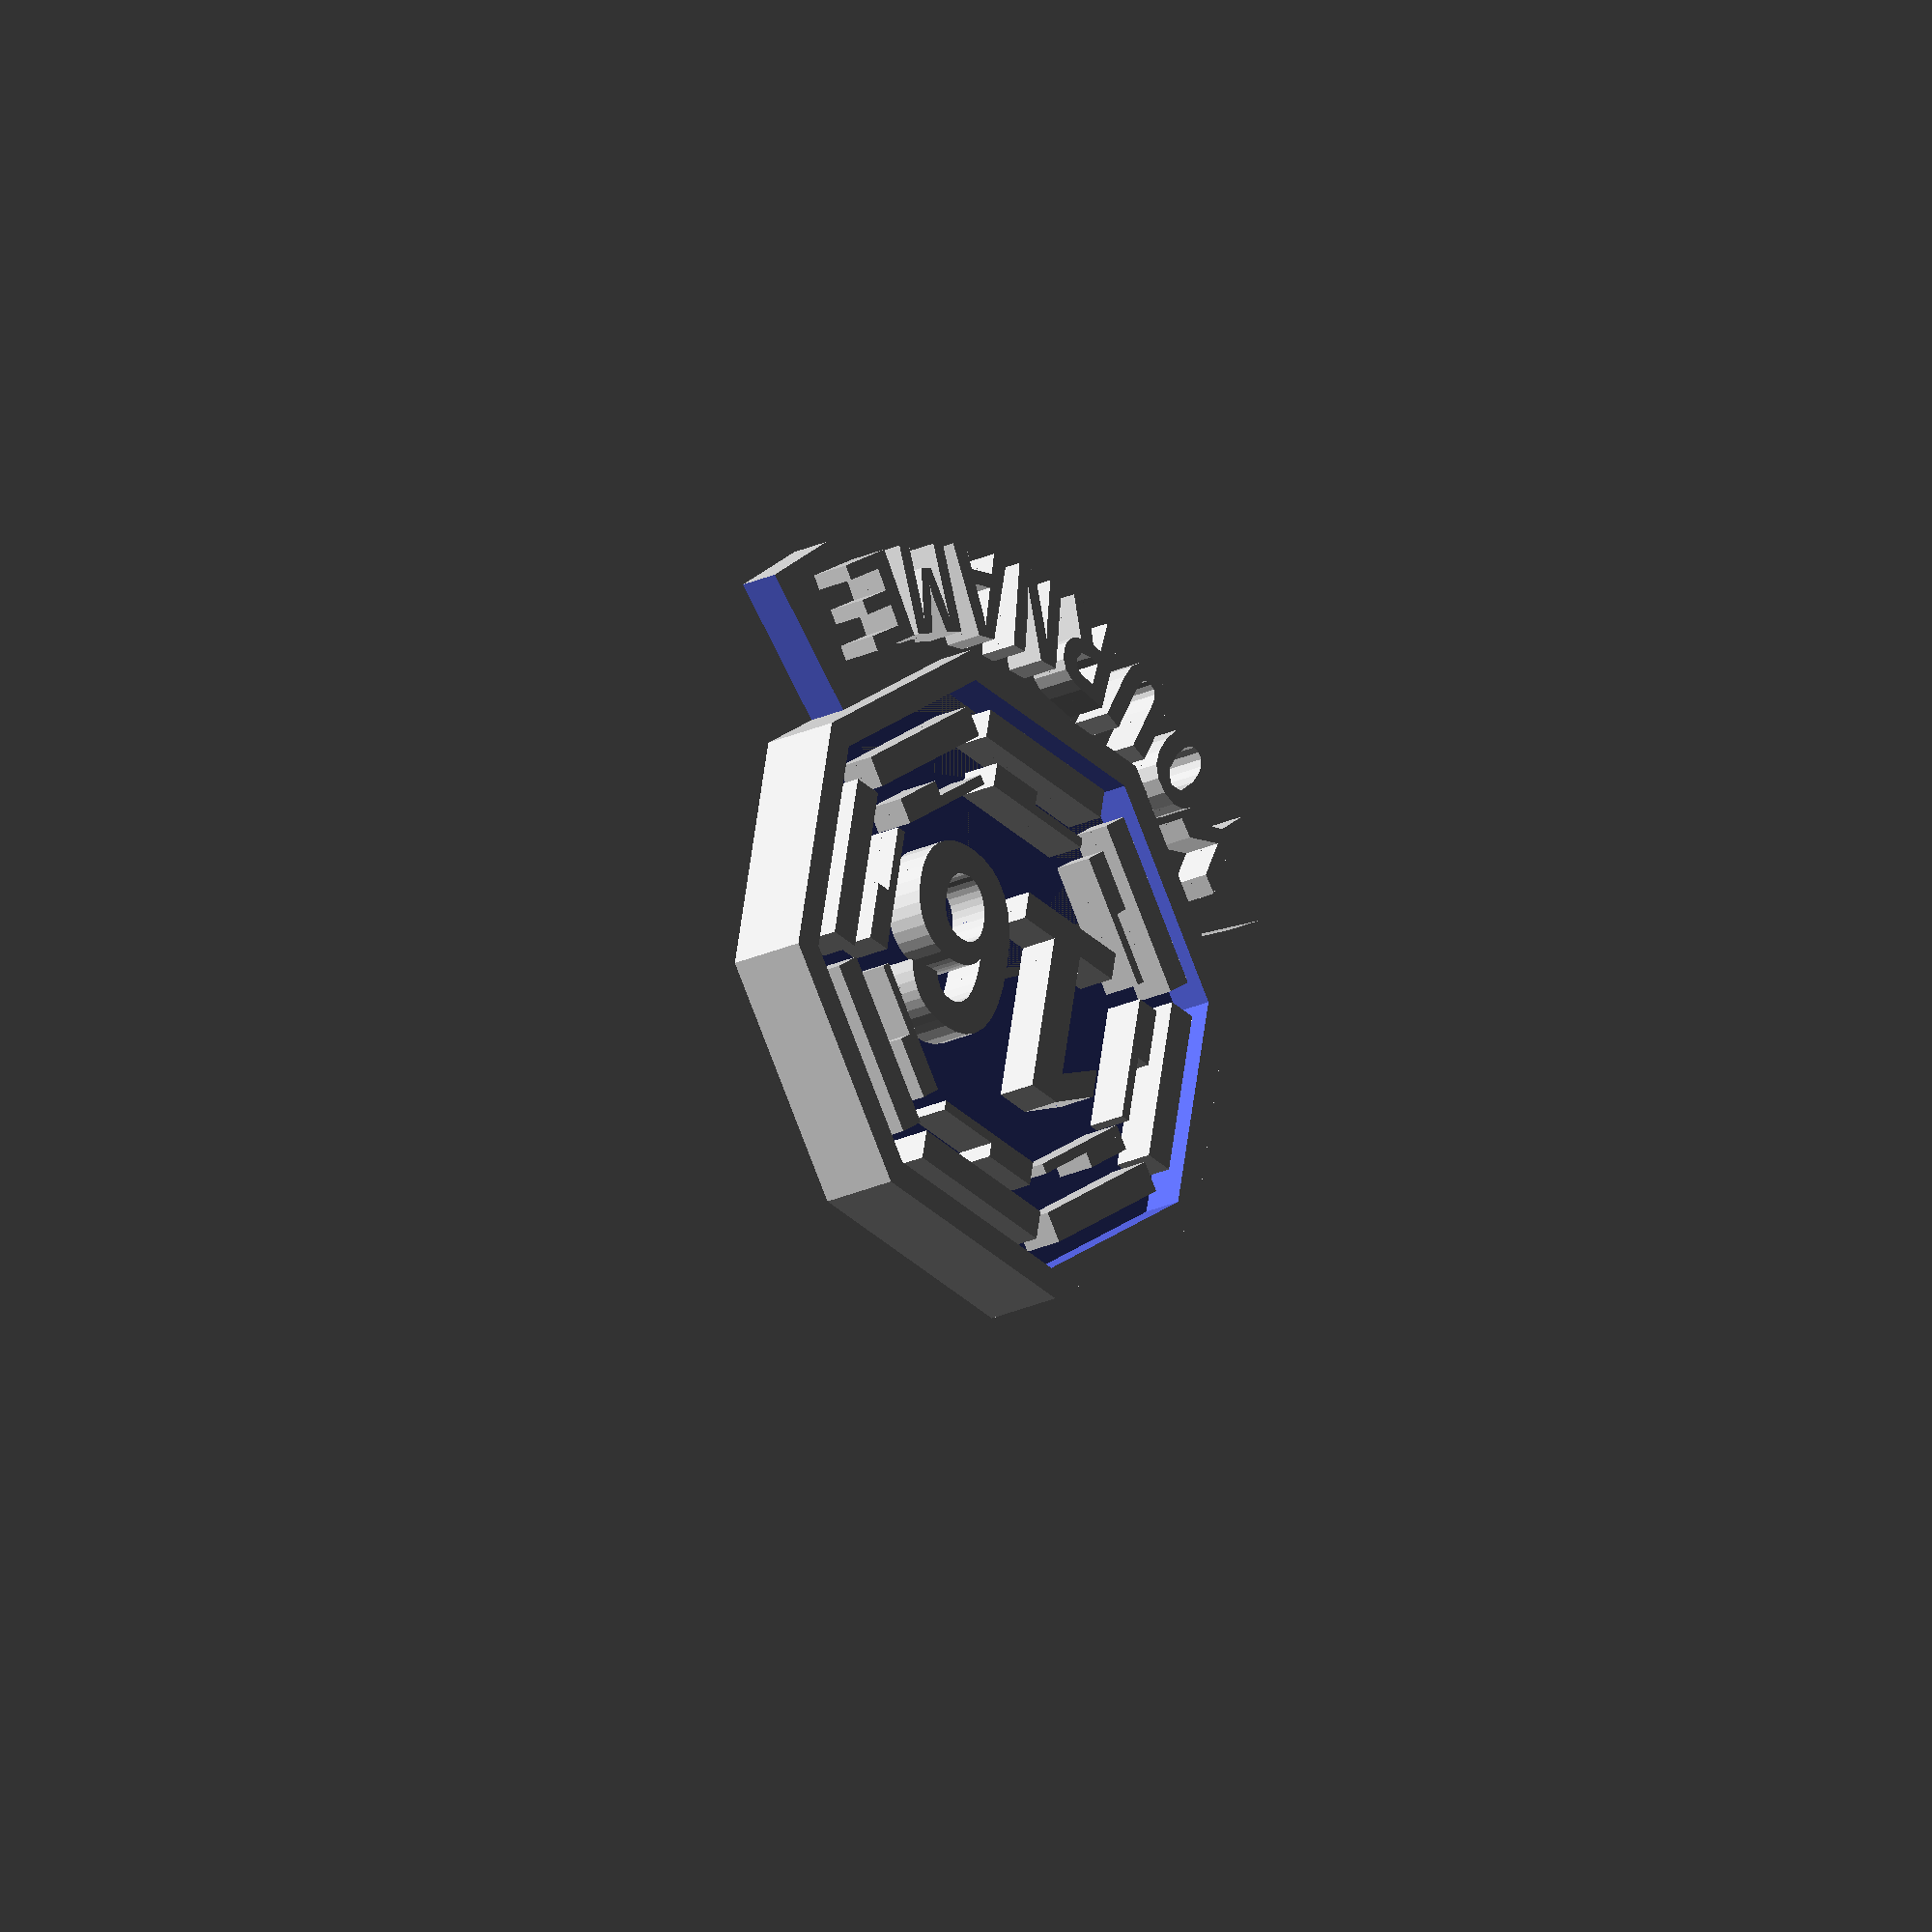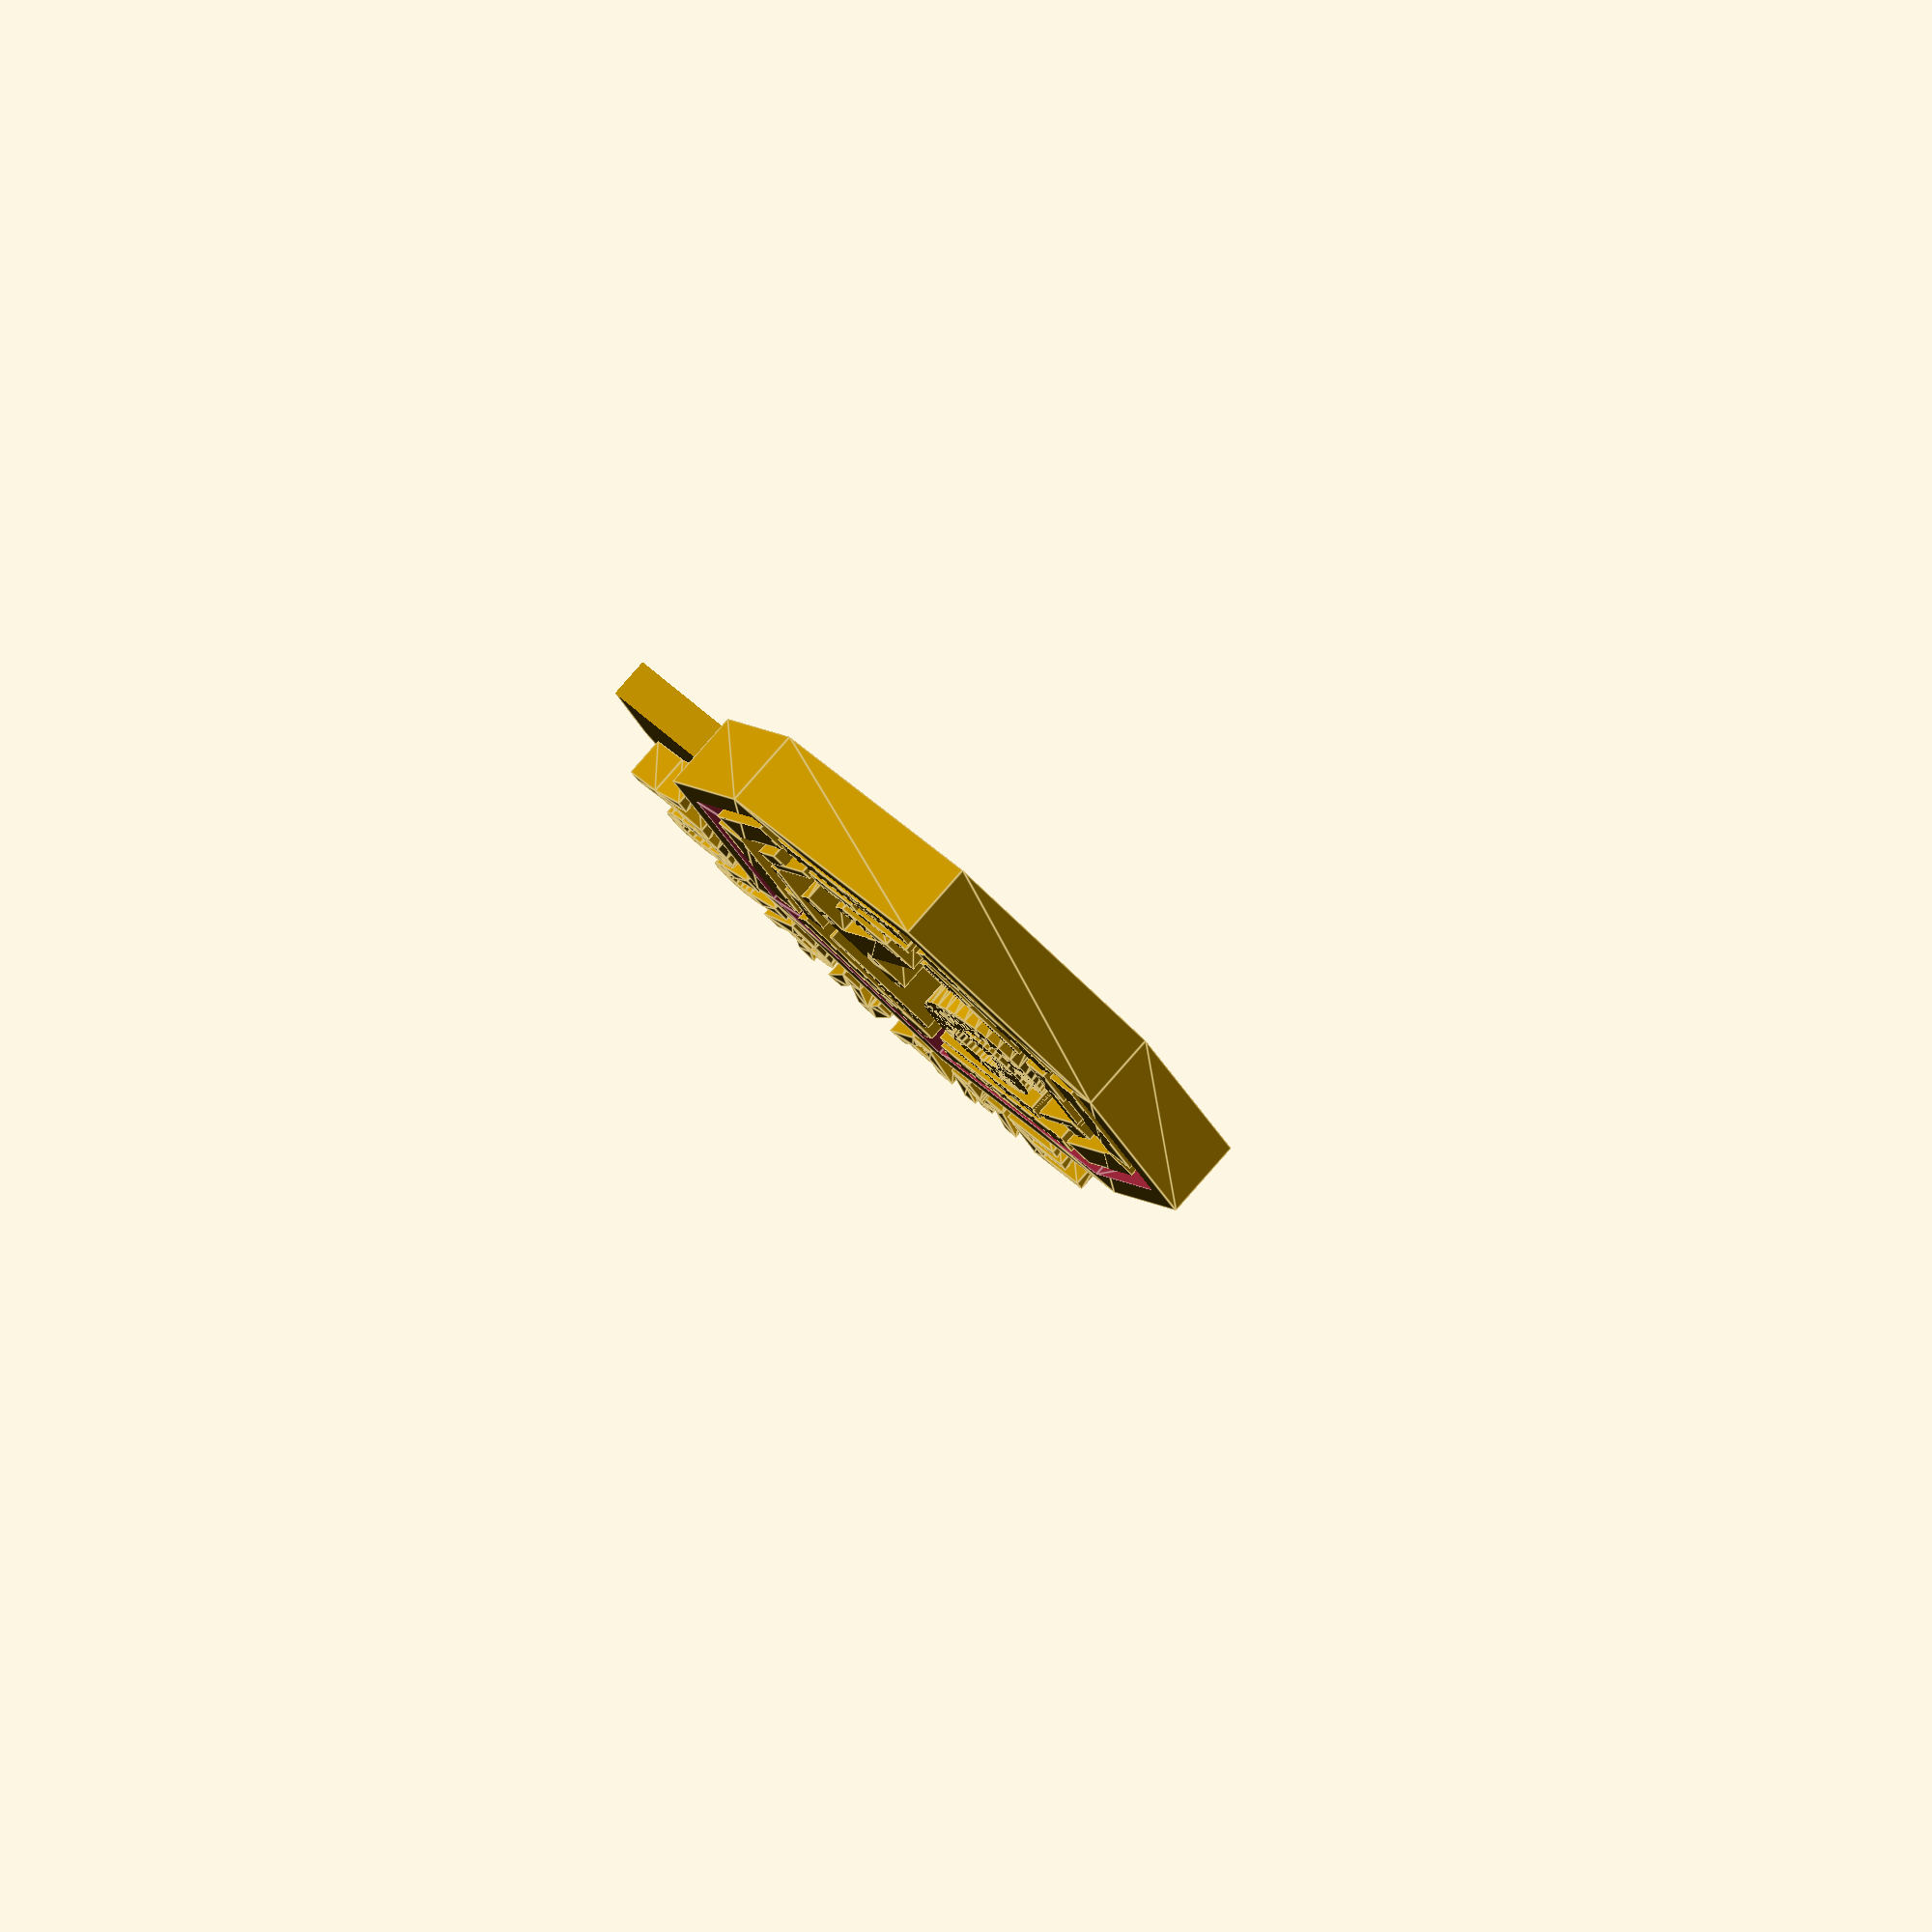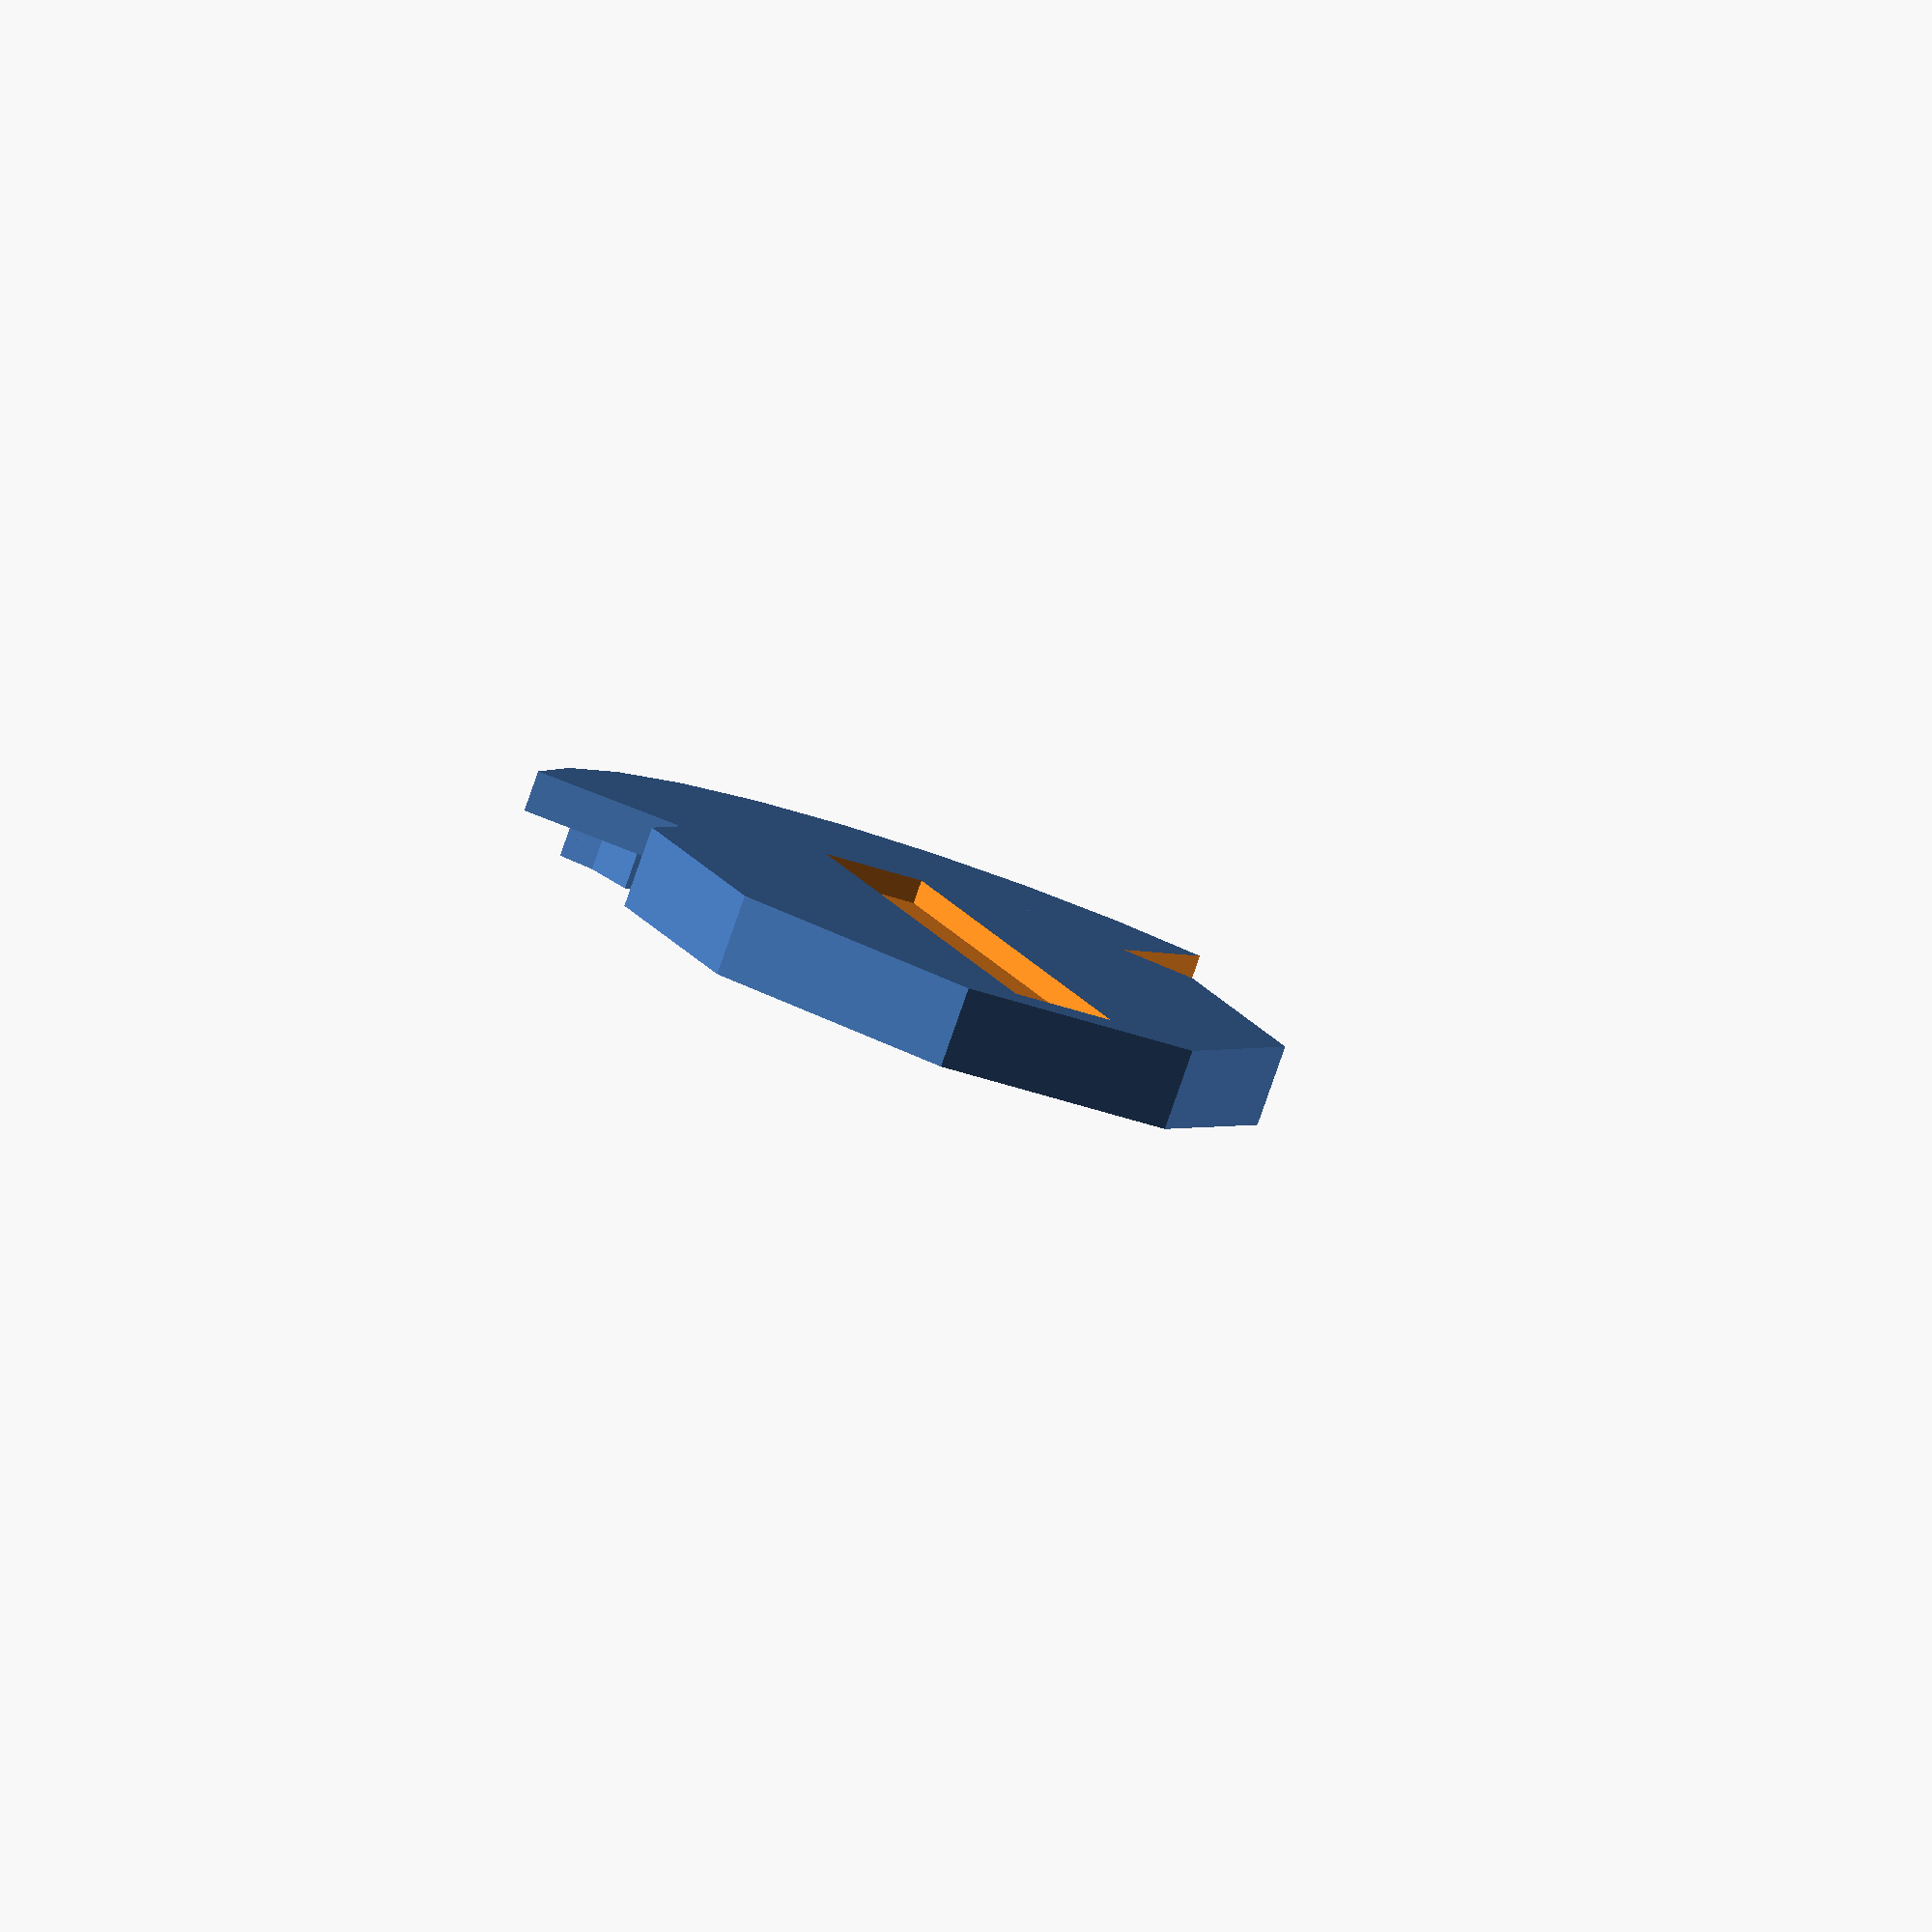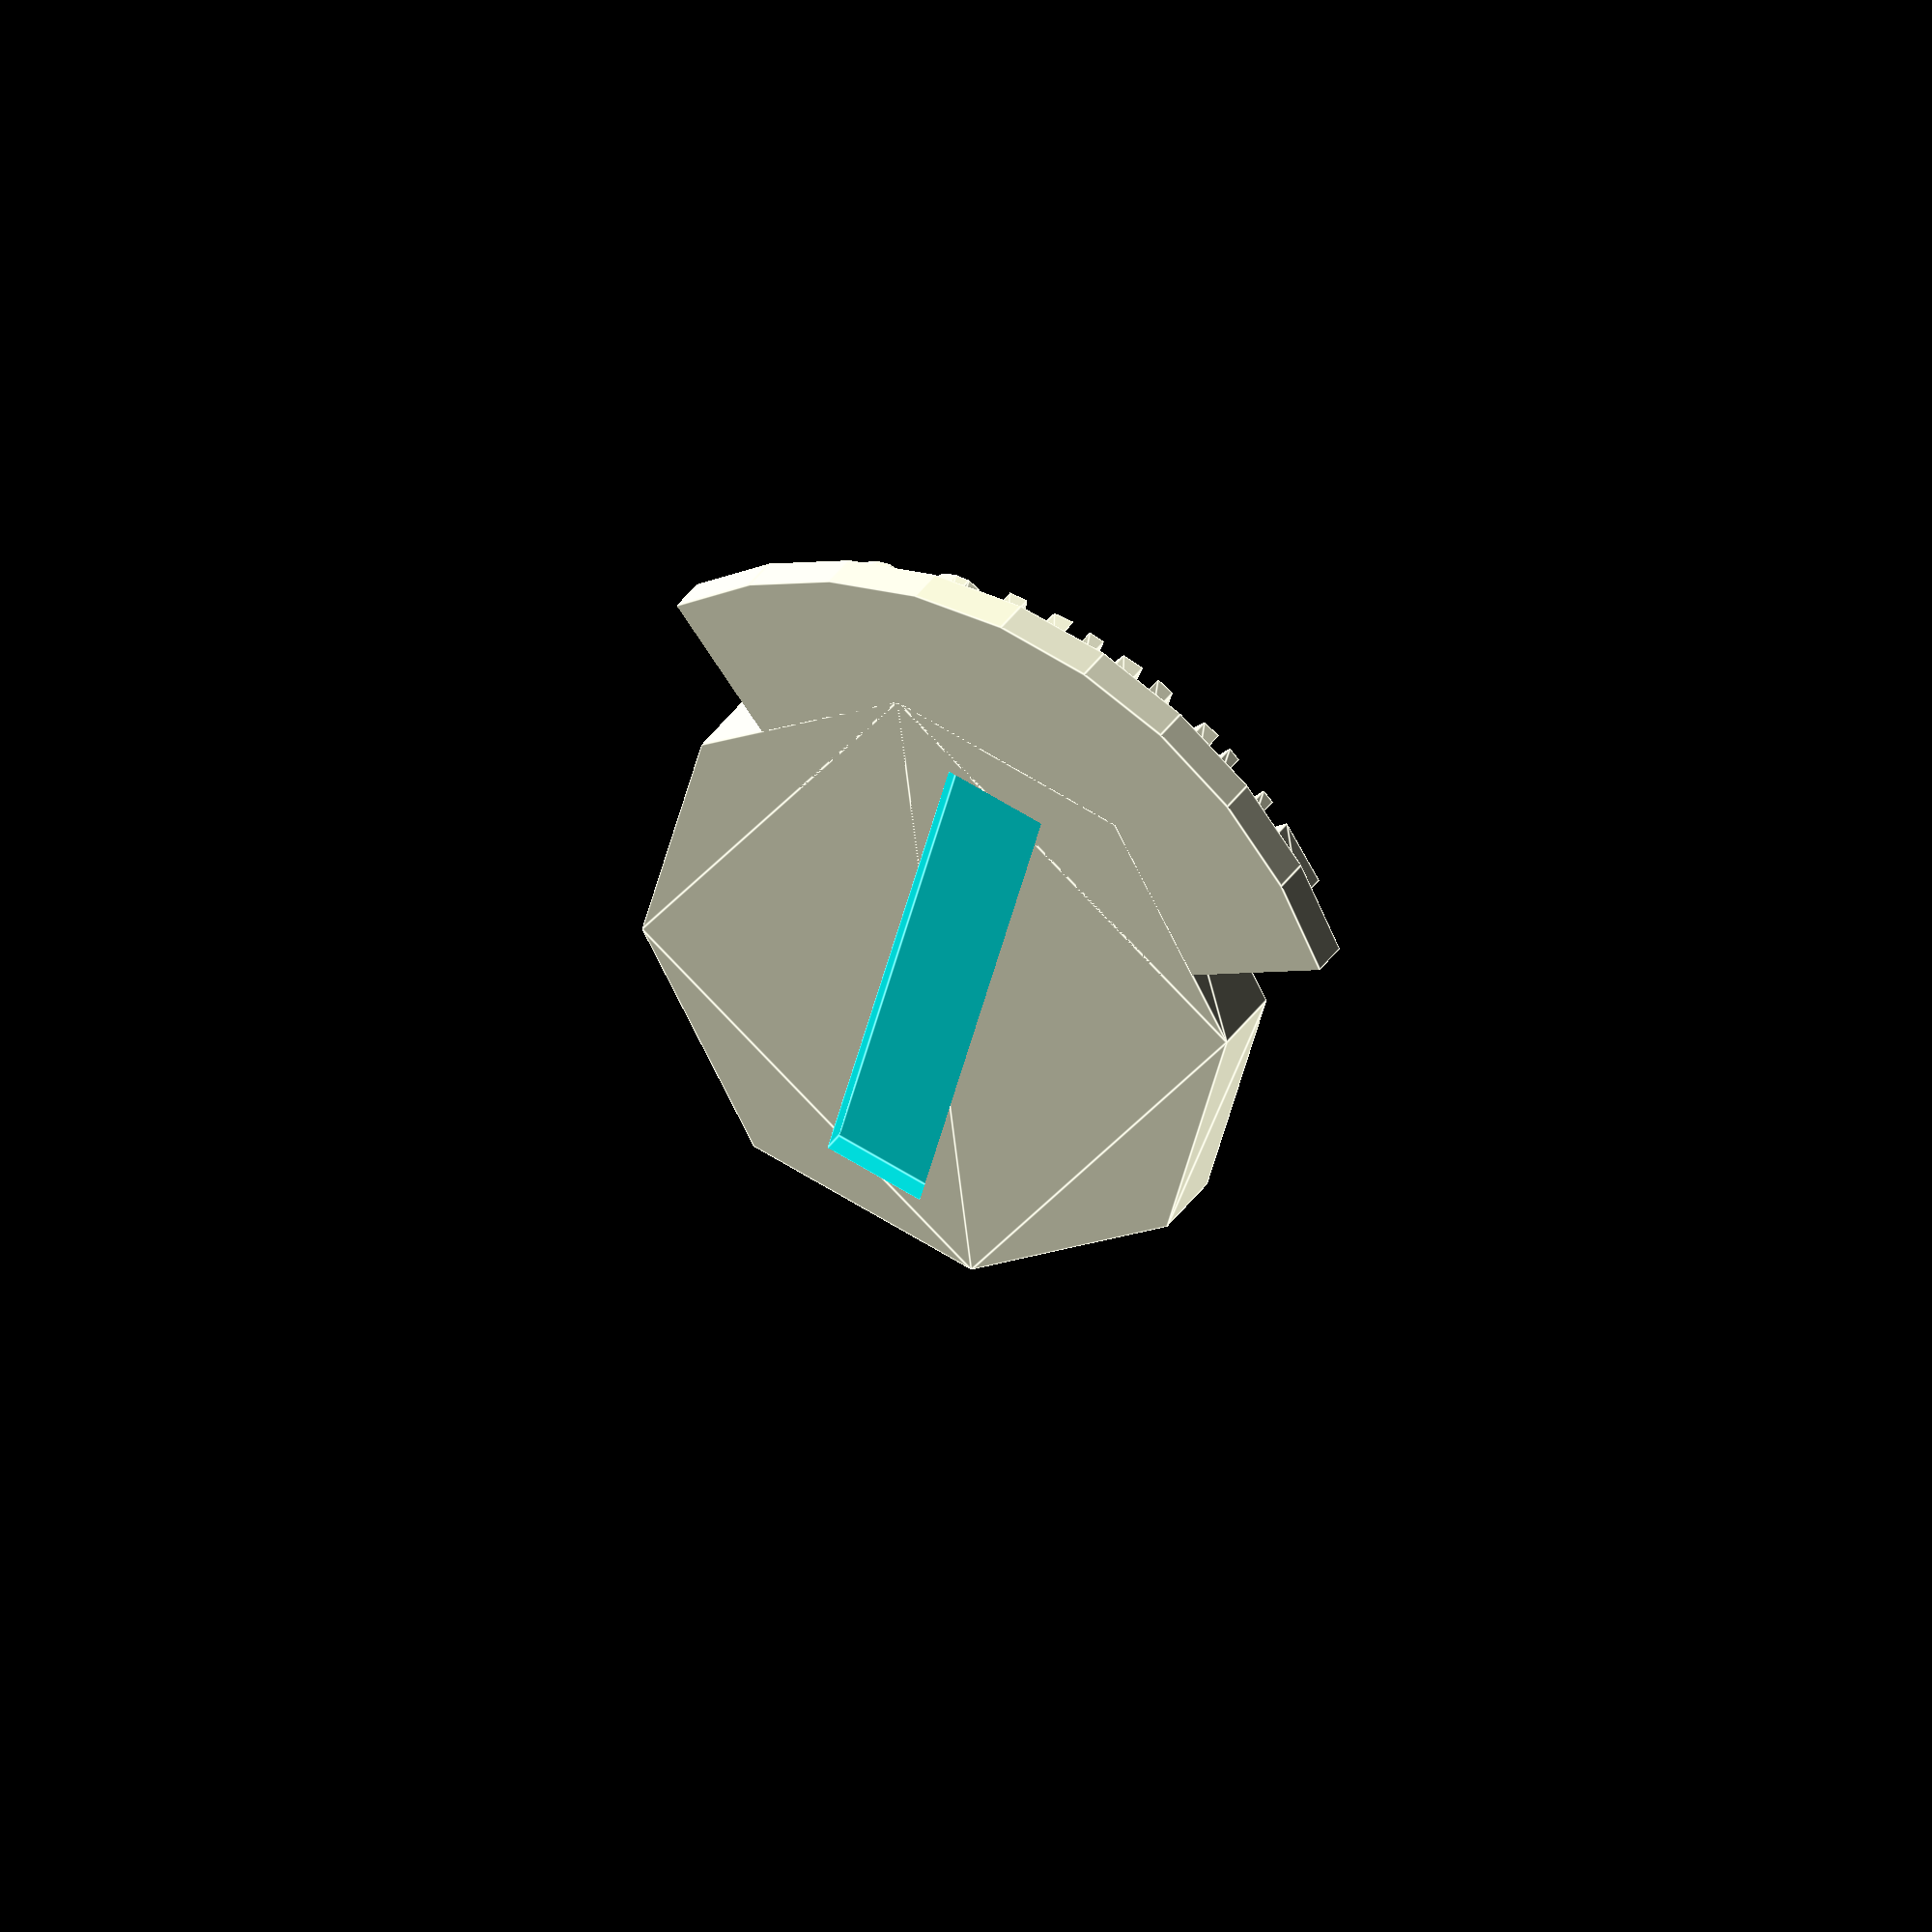
<openscad>
/* [Parameters] */
// Ingress Agent Level
ingress_level = 16; // [1:16]

// Ingress Game Name
in_game_name = "YOURNAME";

/* [Hidden] */
_ASCII_SPACE 	= 32;
_ASCII_0 		= 48;
_ASCII_9 		= _ASCII_0 + 9;
_ASCII_UPPER_A 	= 65;
_ASCII_UPPER_Z 	= _ASCII_UPPER_A + 25;
_ASCII_LOWER_A 	= 97;
_ASCII_LOWER_Z 	= _ASCII_LOWER_A + 25;
_ASCII = "\t\n\r !\"#$%&'()*+,-./0123456789:;<=>?@ABCDEFGHIJKLMNOPQRSTUVWXYZ[\\]^_`abcdefghijklmnopqrstuvwxyz{|}~";
_ASCII_HACK = "\""; // only here to work around syntax highlighter defficiencies in certain text editors
_WHITESPACE = " \t\r\n";
_ASCII_CODE = concat(9,10,13, [for(i=[_ASCII_SPACE : _ASCII_LOWER_Z+4]) i]);

radius = 19;

ingress_ign = upper(in_game_name);

// Generate the outer ring of blocks
for (a =[0:min(7, ingress_level - 1)])
{
    rotate([0, 0, a * -45])
    {
        translate([0, 11.7, 3.0])
        {
            cube([8.5, 1.5, 2.0], true);
        }
    }
}

// Generate the inner ring of double blocks for ingress_level 9 and above
if (ingress_level > 8)
{
    for (a =[0:(ingress_level - 9)])
    {
        rotate([0, 0, a * -45])
        {
            translate([0, 9.0, 3.0])
            {
                translate([-1.75, 0.5, 0.0])
                {
                    cube([3.0, 1.0, 2.0], true);
                }
                cube([6.5, 0.5, 2.0], true);
            }
        }
    }
}

// Add the level as text in the centre
translate([0, 0, 2.0])
{
    linear_extrude(2.0)
    {
        text(str(ingress_level), font = "Liberation Sans:style=Bold", valign="center", halign="center");
    }
}

difference()
{
    union()
    {
        translate([0, -radius, 0])
        {
            revolve_text(radius, ingress_ign);
        }

        difference()
        {
            // Octagonal block
            linear_extrude(4.0)
            {
                rotate([0, 0, 22.5])
                {
                    regular_polygon(8, 16.0);
                }
            }

            // Octagonal cut out to contain detail
            translate([0, 0, 2.0])
            {
                linear_extrude(2.01)
                {
                    rotate([0, 0, 22.5])
                    {
                        regular_polygon(8, 14.5);
                    }
                }
            }
        }
    }
    // Cut out for badge pin
    translate([-2.6, -12.5, -0.05])
    {
        cube([5.2, 25, 1.2]);
    }
}

// From https://en.wikibooks.org/wiki/OpenSCAD_User_Manual/Using_the_2D_Subsystem#regular_polygon
module regular_polygon(order, r=1){
    angles=[ for (i = [0:order-1]) i*(360/order) ];
    coords=[ for (th=angles) [r*cos(th), r*sin(th)] ];
    polygon(coords);
}

module revolve_text(radius, chars)
{
    chars_len = len(chars);
    font_size = min(radius / 4, 90 / chars_len);
    // step_angle = 360 / chars_len;
    step_angle = min(12, 180 / chars_len);
    offset = step_angle * (chars_len - 1) / 2;
    
    translate([0, radius, 2.0])
    {
        linear_extrude(2.0)
        {
            for(i = [0 : chars_len - 1])
            {
                rotate((i * step_angle) - offset)
                {
                    translate([0, -(radius), 0])
                    {
                        text(
                            chars[i], 
                            font = "Liberation Mono:style=Bold", 
                            size = font_size, 
                            valign = "center", halign = "center"
                            );
                    }
                }
            }
        }
    }
    backing = step_angle * (chars_len + 1);
    translate([0, radius, 0])
    {
        pie(radius + font_size / 2 + 1, backing, 2.0, -(90 + backing / 2));
    }
}

// PieTest

/**
* @author: Marcel Jira

 * This module generates a pie slice in OpenSCAD. It is inspired by the
 * [dotscad](https://github.com/dotscad/dotscad)
 * project but uses a different approach.
 * I cannot say if this approach is worse or better.

 * @param float radius Radius of the pie
 * @param float angle  Angle (size) of the pie to slice
 * @param float height Height (thickness) of the pie
 * @param float spin   Angle to spin the slice on the Z axis
 */
module pie(radius, angle, height, spin=0) {
	// calculations
	ang = angle % 360;
	absAng = abs(ang);
	halfAng = absAng % 180;
	negAng = min(ang, 0);

	// submodules
	module pieCube() {
		translate([-radius - 1, 0, -1]) {
			cube([2*(radius + 1), radius + 1, height + 2]);
		}
	}

	module rotPieCube() {
		rotate([0, 0, halfAng]) {
			pieCube();
		}
	}

	if (angle != 0) {
		if (ang == 0) {
			cylinder(r=radius, h=height);
		} else {
			rotate([0, 0, spin + negAng]) {
				intersection() {
					cylinder(r=radius, h=height);
					if (absAng < 180) {
						difference() {
							pieCube();
							rotPieCube();
						}
					} else {
						union() {
							pieCube();
							rotPieCube();
						}
					}
				}
			}
		}
	}
}

function upper(string) = 
	let(code = ascii_code(string))
	join([for (i = [0:len(string)-1])
			code[i] >= 97 && code[i] <= 122?
                chr(code[i]-97+65)
            :
                string[i]
		]);
                
function join(strings, delimeter="") = 
	strings == undef?
		undef
	: strings == []?
		""
	: _join(strings, len(strings)-1, delimeter, 0);
function _join(strings, index, delimeter) = 
	index==0 ? 
		strings[index] 
	: str(_join(strings, index-1, delimeter), delimeter, strings[index]) ;
	
function ascii_code(string) = 
	!is_string(string)?
		undef
    :
        [for (result = search(string, _ASCII, 0)) 
            result == undef?
                undef
            :
                _ASCII_CODE[result[0]]
        ]
	;

function is_string(x) = 
	x == str(x);

</openscad>
<views>
elev=21.3 azim=191.5 roll=310.8 proj=o view=solid
elev=278.4 azim=18.7 roll=41.2 proj=o view=edges
elev=81.2 azim=202.5 roll=160.7 proj=o view=wireframe
elev=145.0 azim=344.7 roll=331.5 proj=o view=edges
</views>
